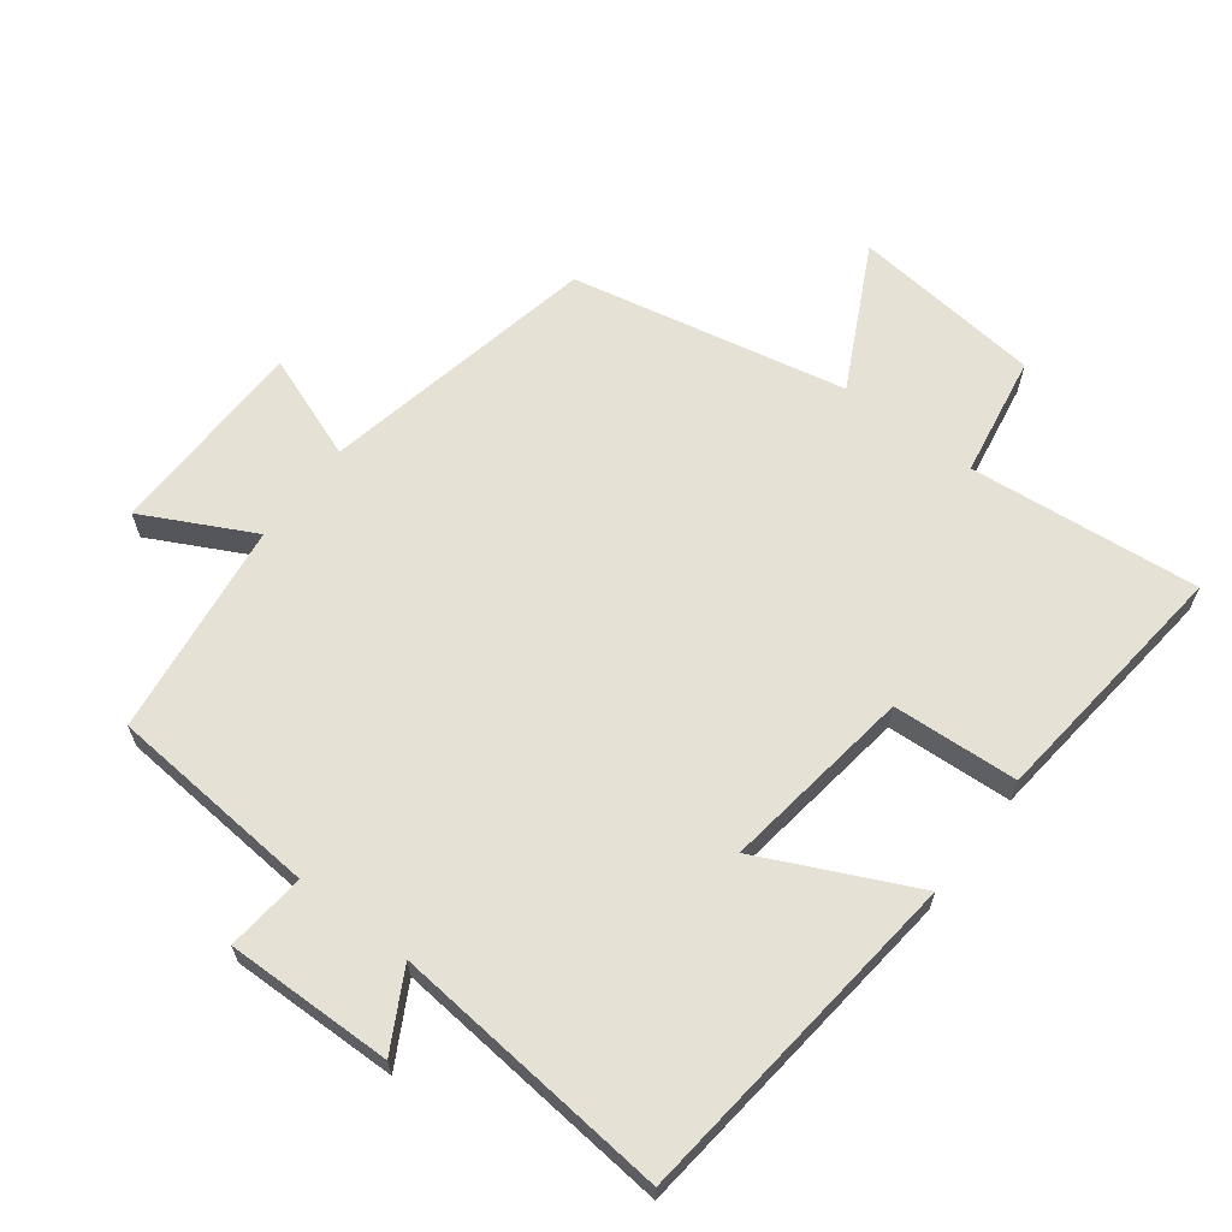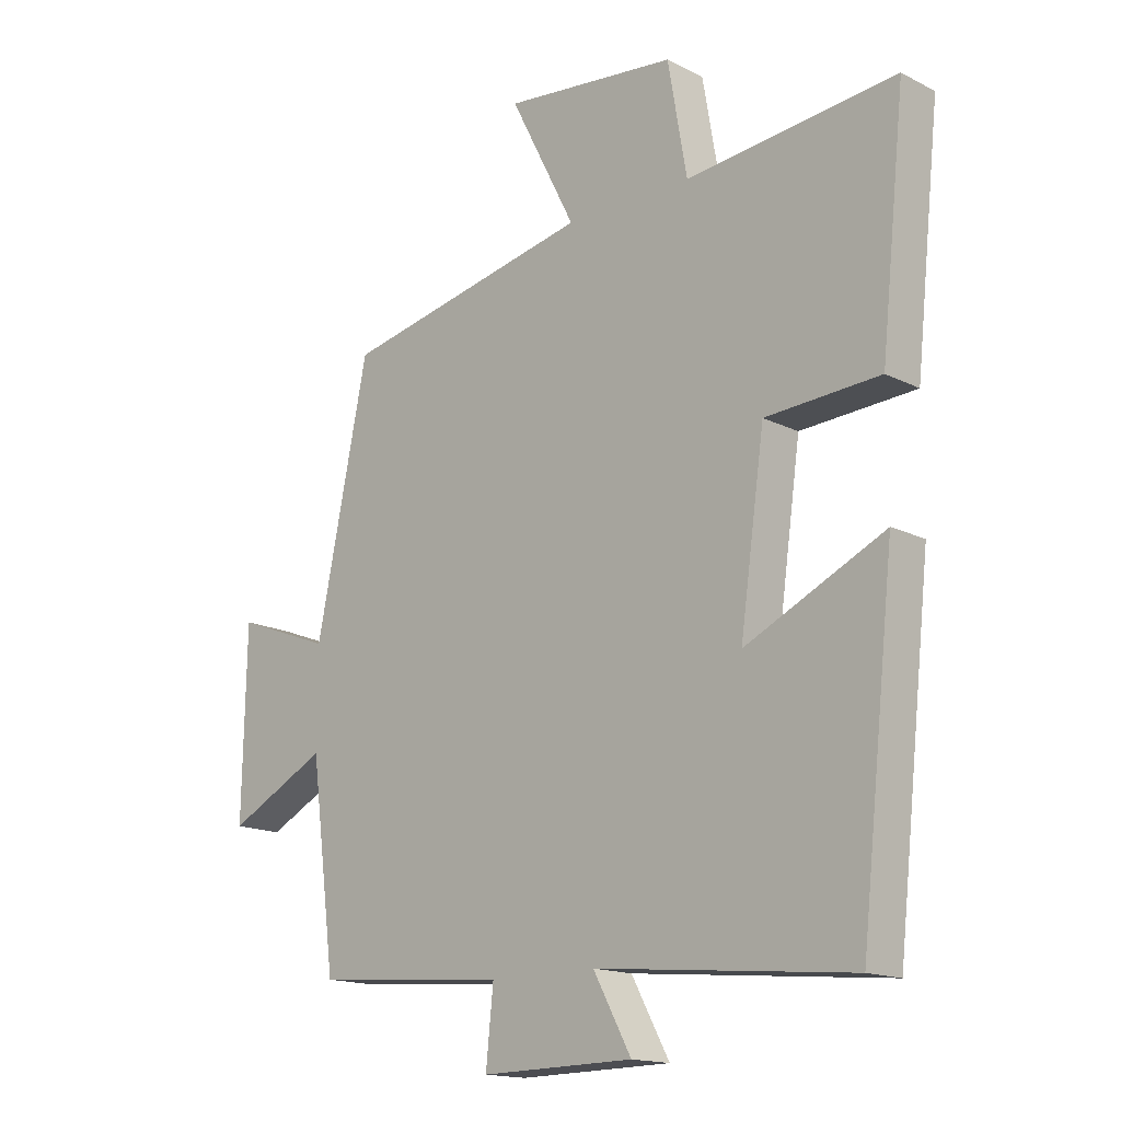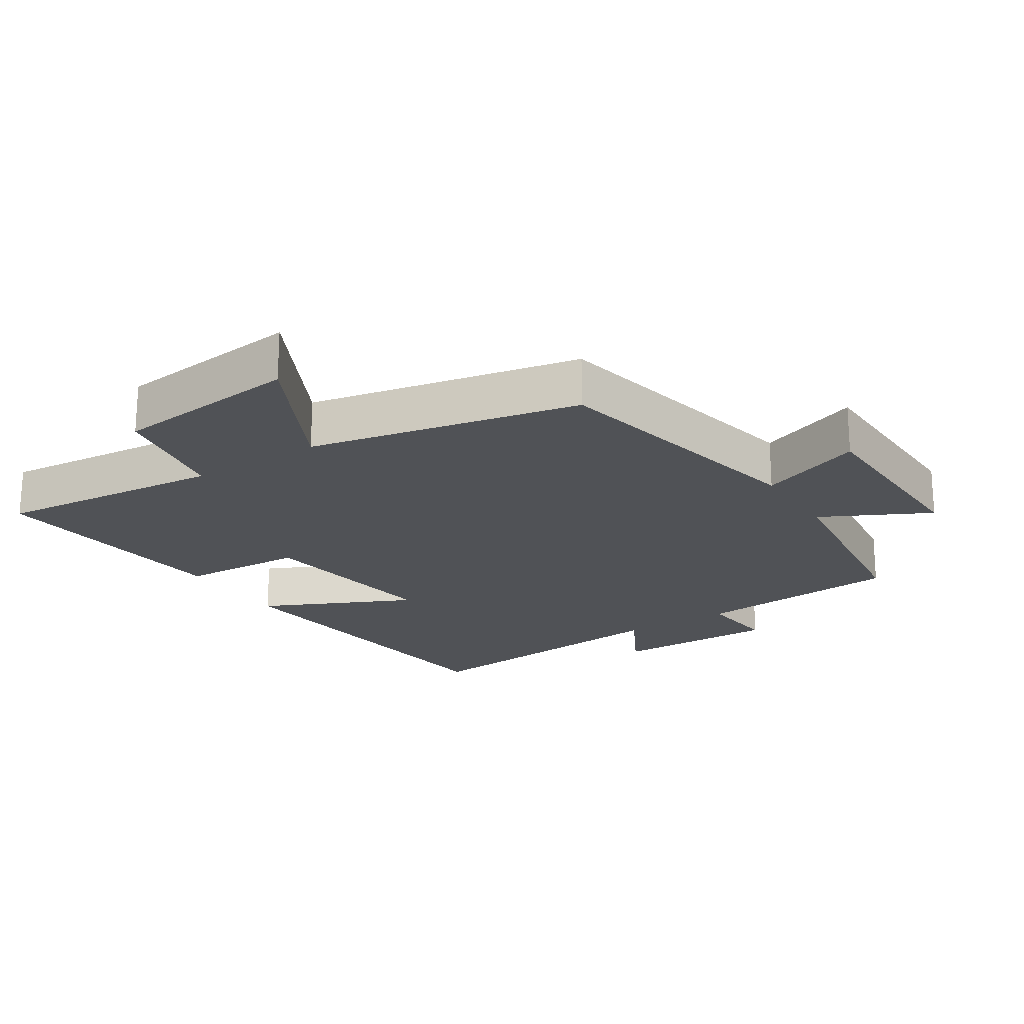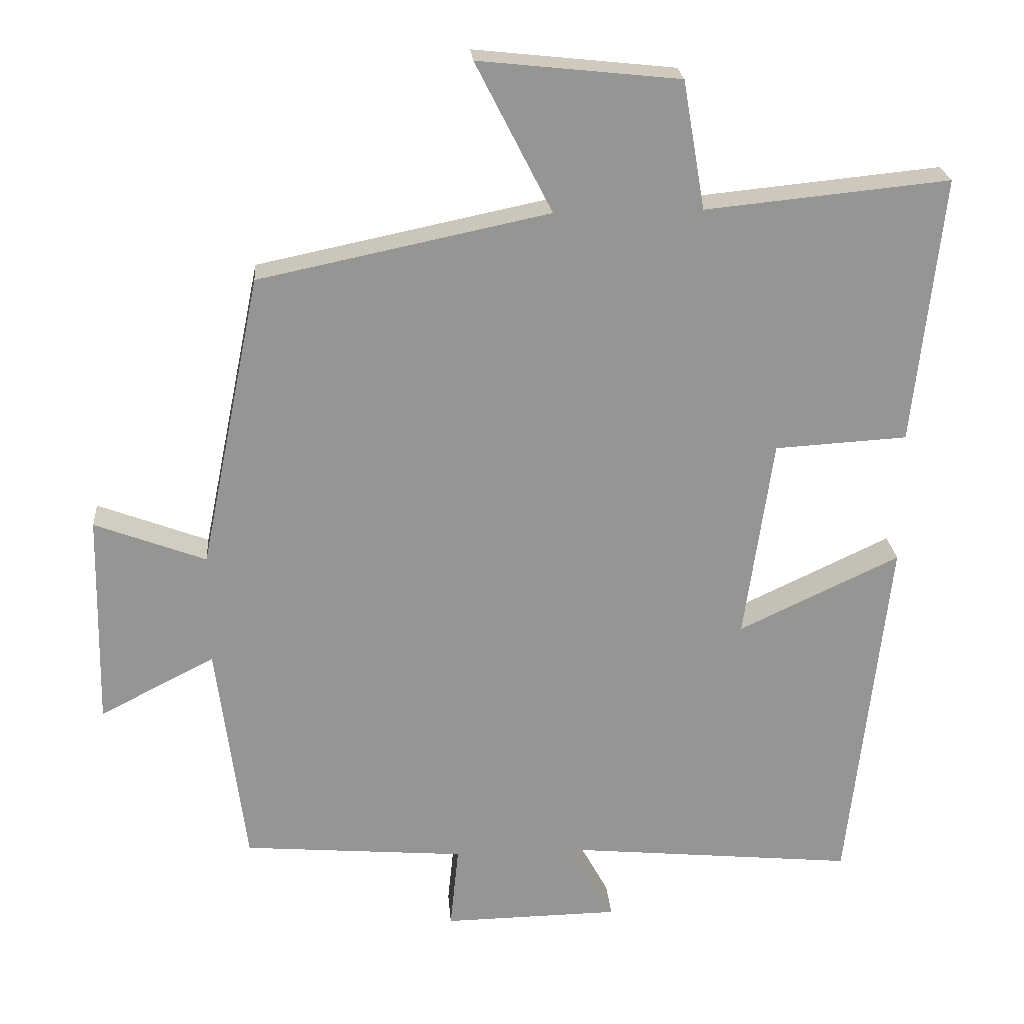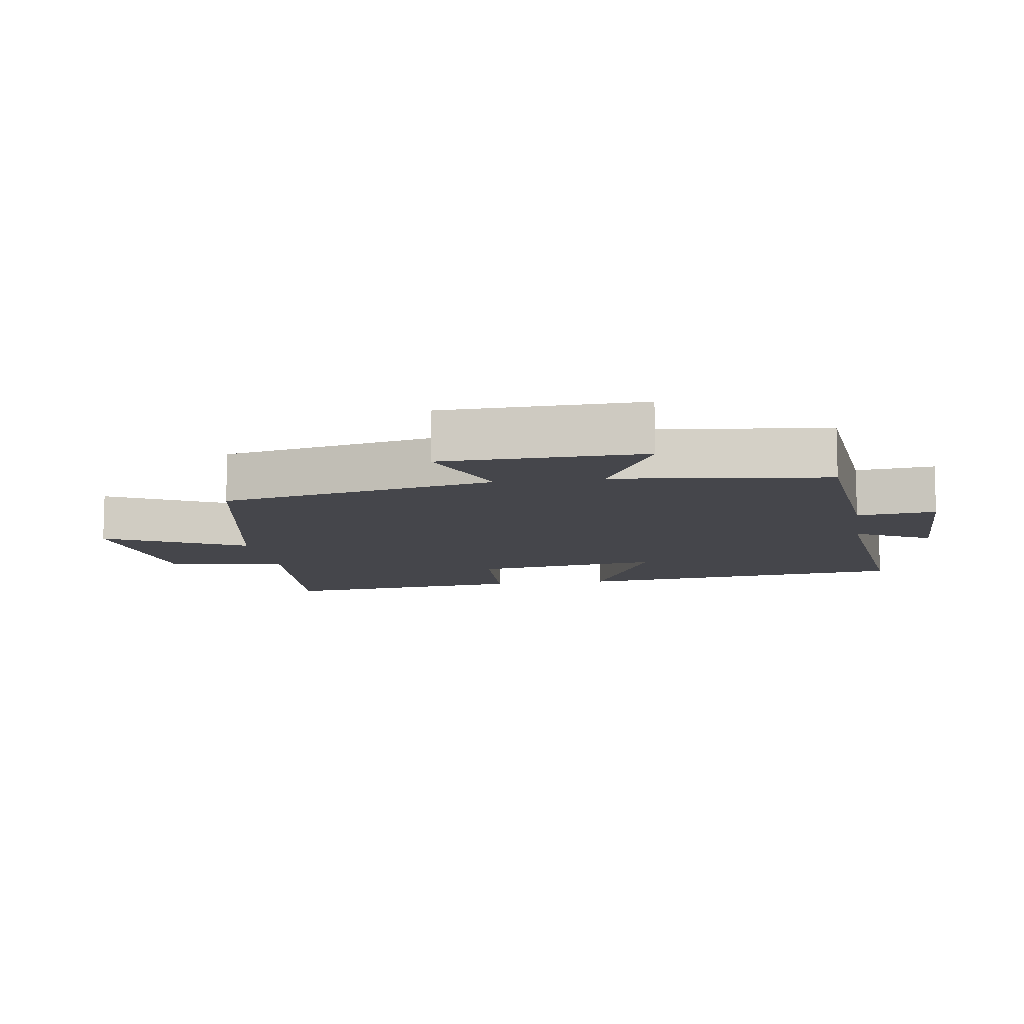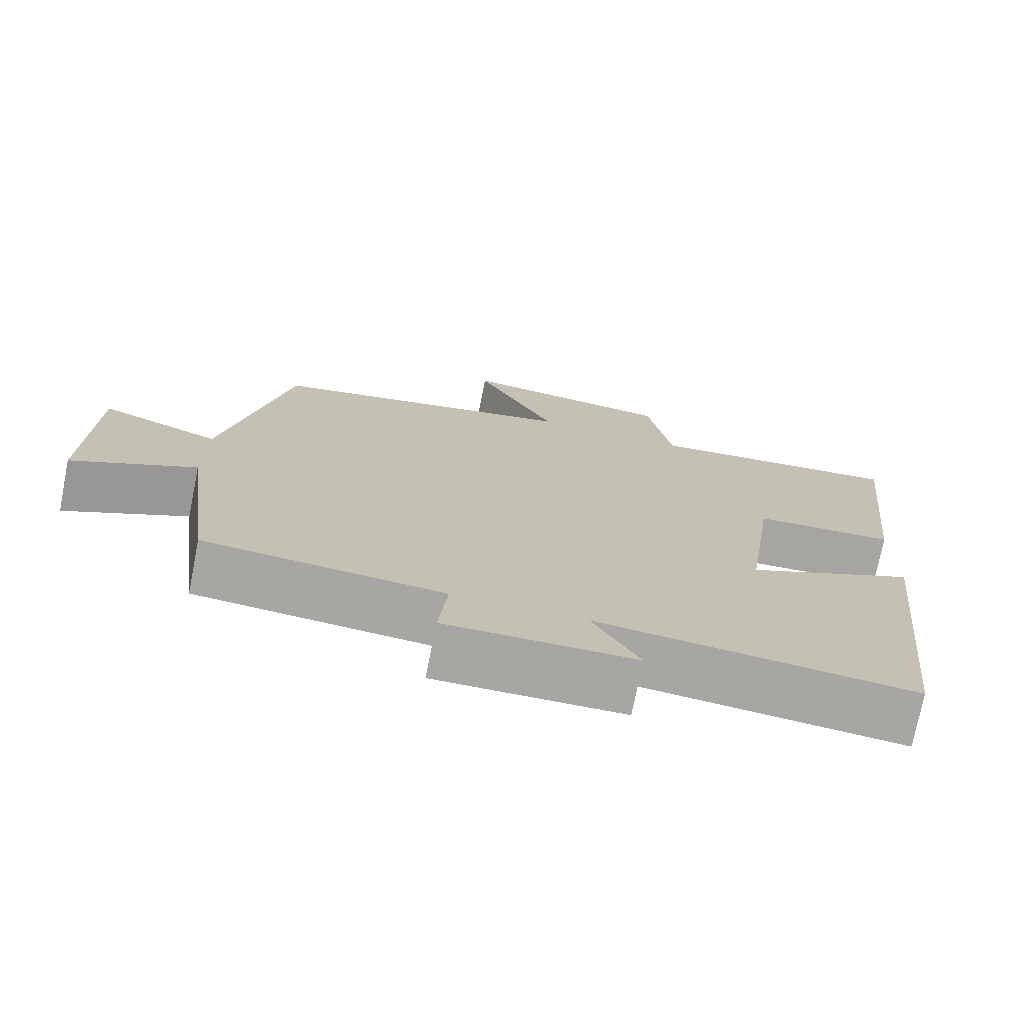
<metadata>
{"format":"obj","ext":"obj","renderer":"f3d","projection":"perspective","resolution":1024,"background":"white","views":[{"elev":64.5,"azim":-142.8,"up":"+Y"},{"elev":-15.8,"azim":-136.4,"up":"+Z"},{"elev":-21.1,"azim":32.9,"up":"+Y"},{"elev":23.0,"azim":175.5,"up":"+Z"},{"elev":-10.0,"azim":99.0,"up":"+Y"},{"elev":-74.2,"azim":168.8,"up":"+Z"}]}
</metadata>
<code>
v 0.459 0.07 -0.474
v 0.146 0.07 -0.5
v 0.158 0.07 -0.618
v -0.09 0.07 -0.614
v -0.028 0.07 -0.5
v -0.444 0.07 -0.54
v -0.5 0.07 -0.03
v -0.274 0.07 -0.137
v -0.314 0.07 0.147
v -0.5 0.07 0.158
v -0.54 0.07 0.534
v -0.198 0.07 0.5
v -0.167 0.07 0.68
v 0.115 0.07 0.71
v 0.008 0.07 0.5
v 0.415 0.07 0.415
v 0.5 0.07 0.002
v 0.656 0.07 0.061
v 0.662 0.07 -0.239
v 0.5 0.07 -0.156
v 0.459 0 -0.474
v 0.146 0 -0.5
v 0.158 0 -0.618
v -0.09 0 -0.614
v -0.028 0 -0.5
v -0.444 0 -0.54
v -0.5 0 -0.03
v -0.274 0 -0.137
v -0.314 0 0.147
v -0.5 0 0.158
v -0.54 0 0.534
v -0.198 0 0.5
v -0.167 0 0.68
v 0.115 0 0.71
v 0.008 0 0.5
v 0.415 0 0.415
v 0.5 0 0.002
v 0.656 0 0.061
v 0.662 0 -0.239
v 0.5 0 -0.156
f 17 18 19 20
f 20 1 2
f 17 20 2
f 16 17 2
f 15 16 2
f 12 13 14 15
f 12 15 2 3
f 9 10 11 12
f 8 9 12 3
f 5 6 7 8
f 5 8 3
f 3 4 5
f 40 39 38 37
f 22 21 40
f 22 40 37
f 22 37 36
f 22 36 35
f 35 34 33 32
f 23 22 35 32
f 32 31 30 29
f 23 32 29 28
f 28 27 26 25
f 23 28 25
f 25 24 23
f 1 21 22 2
f 2 22 23 3
f 3 23 24 4
f 4 24 25 5
f 5 25 26 6
f 6 26 27 7
f 7 27 28 8
f 8 28 29 9
f 9 29 30 10
f 10 30 31 11
f 11 31 32 12
f 12 32 33 13
f 13 33 34 14
f 14 34 35 15
f 15 35 36 16
f 16 36 37 17
f 17 37 38 18
f 18 38 39 19
f 19 39 40 20
f 20 40 21 1

</code>
